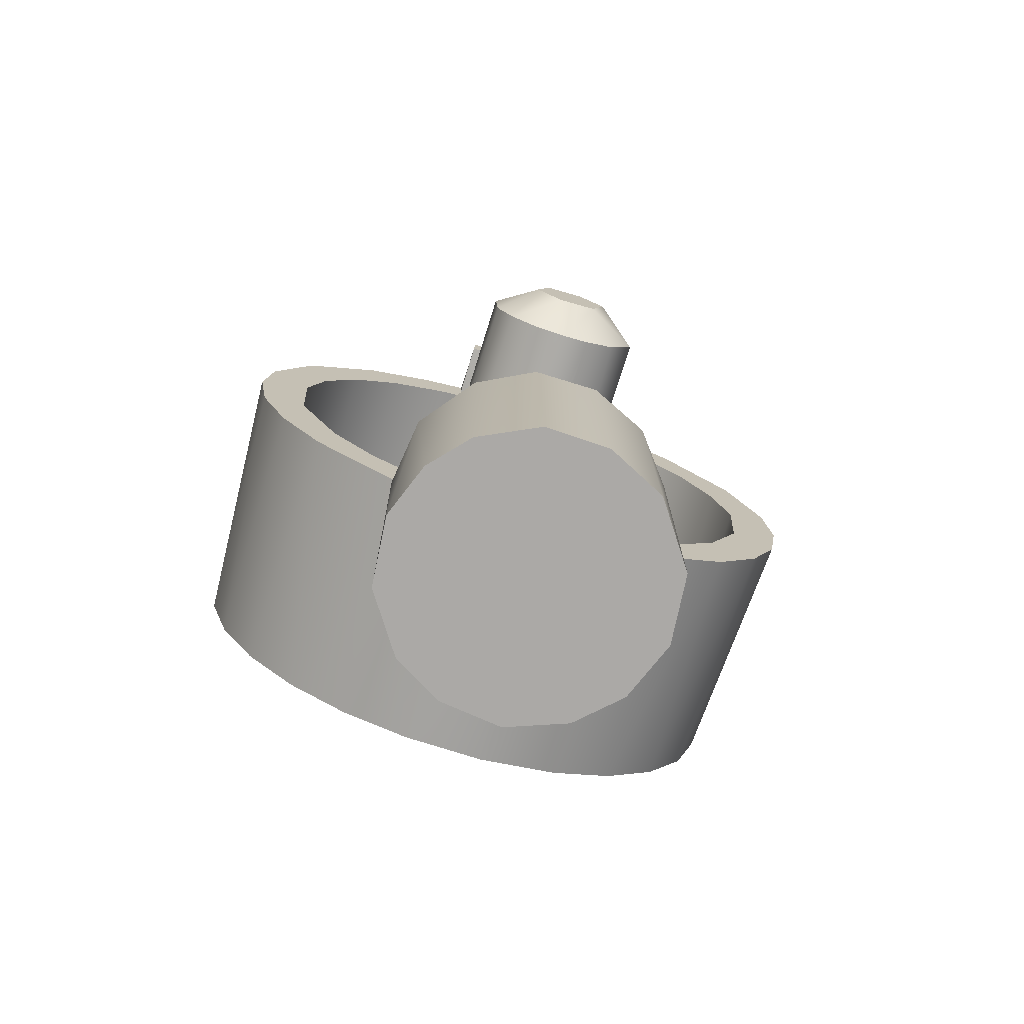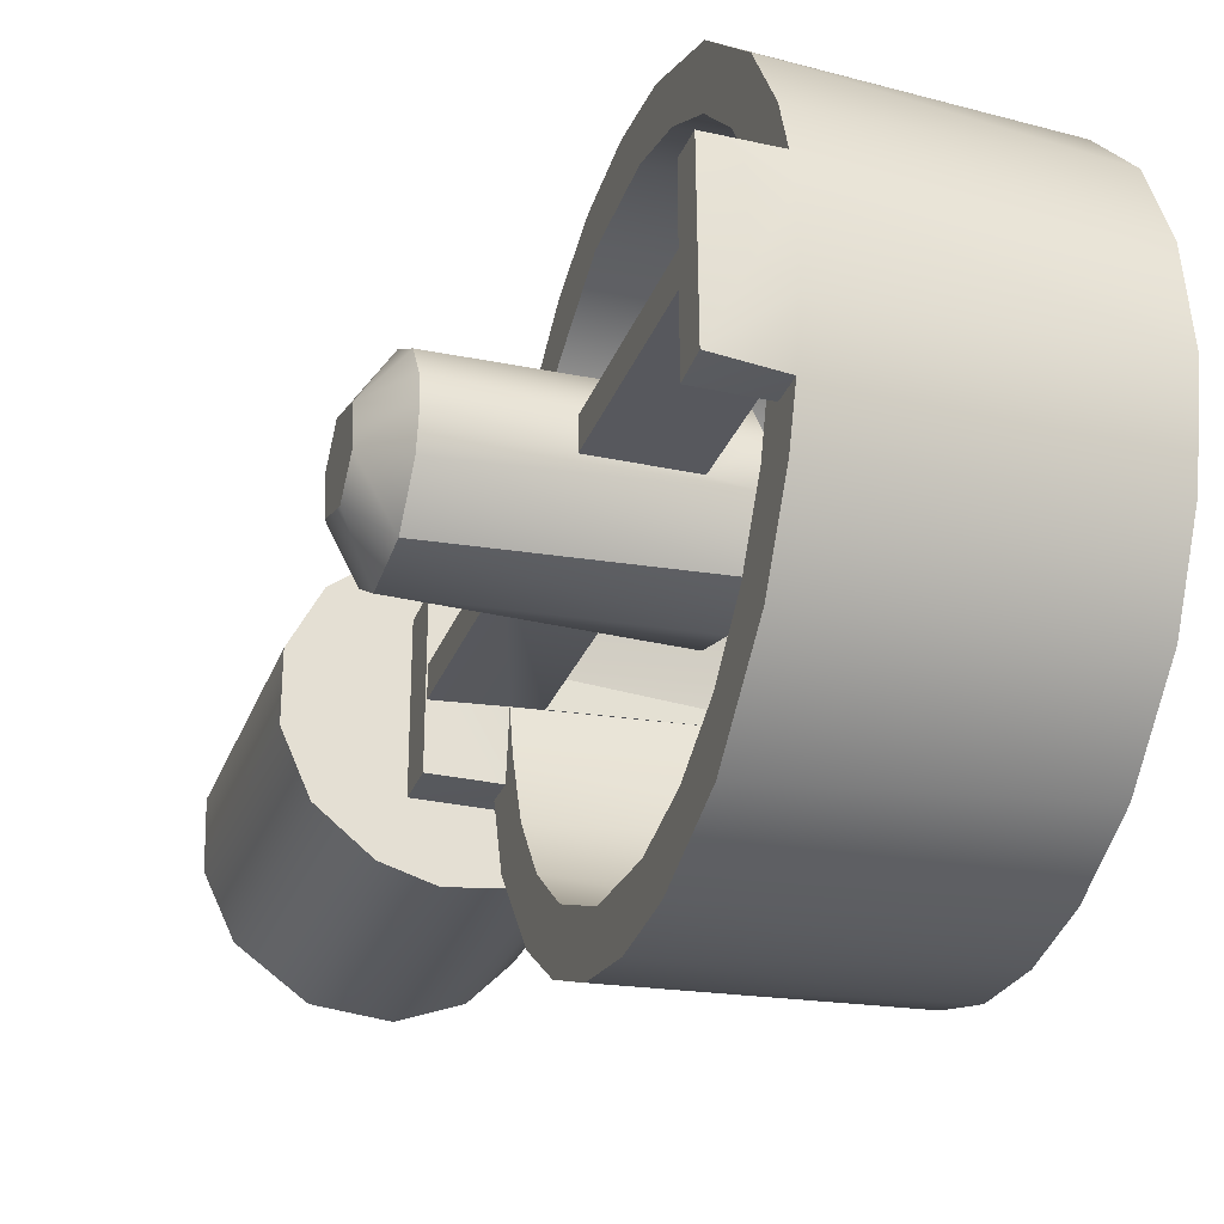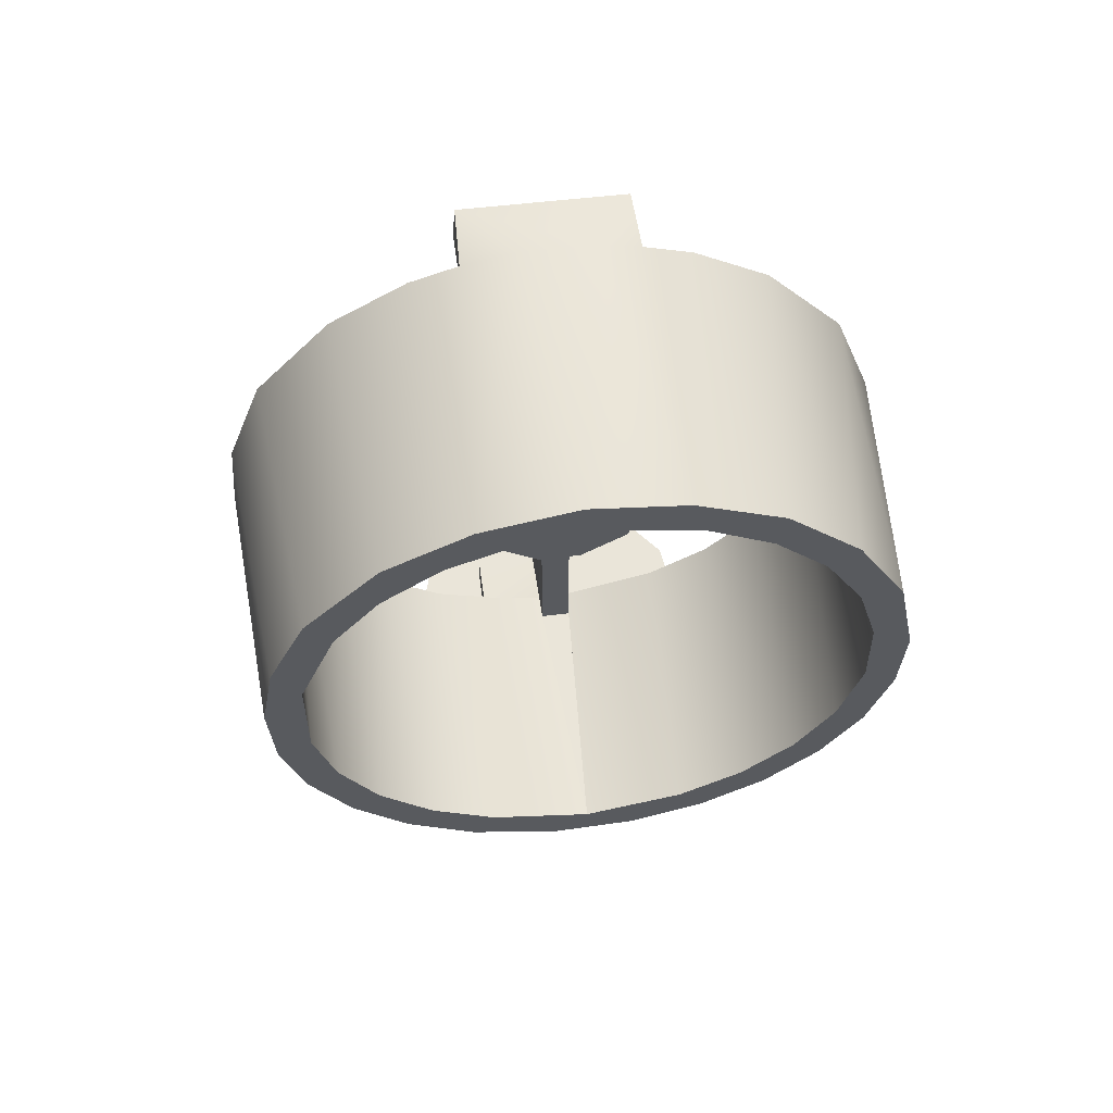
<metadata>
{"format":"obj","ext":"obj","renderer":"f3d","projection":"perspective","resolution":1024,"background":"white","views":[{"elev":-75.5,"azim":72.9,"up":"+Y"},{"elev":-29.0,"azim":161.6,"up":"+Z"},{"elev":57.7,"azim":-97.8,"up":"+Y"}]}
</metadata>
<code>
v 0.04542 -0.111 0.02555
v 0.002099 -0.111 0.02555
v 0.04991 -0.111 0.04605
v 0.0691 -0.111 0.03119
v 0.002099 -0.111 -0.02555
v -0.009344 -0.111 0.02849
v 0.007012 -0.111 0.04317
v 0.02596 -0.111 0.04898
v 0.04542 -0.111 -0.02555
v 0.05293 -0.111 -0.04409
v 0.03604 -0.111 -0.04898
v 0.01209 -0.111 -0.04605
v 0.07917 -0.111 0.0117
v 0.07914 -0.111 -0.01035
v 0.07018 -0.111 -0.03036
v -0.00856 -0.111 -0.02957
v -0.01621 -0.111 -0.0136
v -0.01821 -0.111 0.005968
v -0.068 -0.0436 -0.09469
v -0.068 -0.0142 -0.09114
v -0.068 0.01812 -0.09092
v -0.068 0.006029 -0.1041
v -0.068 -0.01936 -0.1024
v -0.068 0.05783 -0.08696
v -0.068 0.03107 -0.0995
v -0.068 -0.01207 0.09155
v -0.068 -0.0436 0.09469
v -0.068 -0.01937 0.1024
v -0.068 0.006029 0.1041
v -0.068 0.03716 0.09774
v -0.068 0.0142 0.09114
v -0.068 -0.03735 0.08434
v -0.068 -0.06524 0.0813
v -0.068 -0.05794 0.07177
v -0.068 -0.0861 0.0331
v -0.068 -0.0958 0.04108
v -0.068 -0.07457 0.05429
v -0.068 -0.083 0.06307
v -0.068 -0.07457 -0.05429
v -0.068 -0.0958 -0.04108
v -0.068 -0.0861 -0.0331
v -0.068 -0.1037 -0.01266
v -0.068 -0.09277 -2e-06
v -0.068 -0.1029 0.01668
v -0.068 -0.03735 -0.08434
v -0.068 -0.06524 -0.0813
v -0.068 -0.05794 -0.07177
v -0.068 -0.083 -0.06307
v -0.068 0.03735 0.08434
v -0.068 0.06544 0.08119
v -0.068 0.05794 0.07177
v -0.068 0.1003 0.02848
v -0.068 0.0861 0.0331
v -0.068 0.07457 0.05429
v -0.068 0.0876 0.0571
v -0.068 0.09843 -0.03428
v -0.068 0.08103 -0.04407
v -0.068 0.08969 -0.02155
v -0.068 0.1046 -0.002758
v -0.068 0.09219 0.006116
v -0.068 0.04806 -0.07874
v -0.068 0.08394 -0.06234
v -0.068 0.06683 -0.06358
v 0.024 -0.106 0.02555
v 0.0021 -0.1051 0.02532
v 0.002099 -0.111 0.02555
v 0.04542 -0.111 0.02555
v 0.04542 -0.096 0.02555
v 0.024 -0.096 0.02555
v 0.002099 -0.111 -0.02555
v 0.0021 -0.1051 0.02532
v 0.002099 -0.1079 0
v 0.0021 -0.1051 -0.02543
v 0.002099 -0.111 0.02555
v 0.04542 -0.111 -0.02555
v 0.002099 -0.111 -0.02555
v 0.0021 -0.1051 -0.02543
v 0.024 -0.106 -0.02555
v 0.024 -0.096 -0.02555
v 0.04542 -0.096 -0.02555
v 0.024 -0.096 0.02555
v 0.024 -0.09252 0.005178
v 0.024 -0.0846 0.03677
v 0.024 0.1053 0.02801
v 0.024 0.0846 0.03677
v 0.024 0.095 0.028
v 0.024 -0.09017 -0.01947
v 0.024 -0.0982 -0.04926
v 0.024 -0.082 -0.04226
v 0.024 0.095 -0.028
v 0.024 0.09344 -0.004973
v 0.024 0.09073 -0.0161
v 0.024 0.09294 0.004971
v 0.024 -0.096 0.005
v 0.024 0.0846 -0.03677
v 0.024 0.09992 -0.04418
v 0.024 0.1053 -0.02801
v 0.024 -0.096 -0.02555
v 0.024 -0.106 -0.02555
v 0.024 -0.09325 -0.004949
v 0.024 -0.05456 -0.09465
v 0.024 0.05529 -0.09477
v 0.024 0.009089 -0.09184
v 0.024 -0.02203 -0.08991
v 0.024 0.02211 0.107
v 0.024 -0.004195 0.1092
v 0.024 -0.03026 0.105
v 0.024 0.05622 0.09431
v 0.024 -0.05456 0.09465
v 0.024 0.009935 0.09171
v 0.024 -0.02414 0.08967
v 0.024 -0.07567 0.0788
v 0.024 -0.05467 0.0743
v 0.024 -0.0982 0.04926
v 0.024 -0.07212 0.05752
v 0.024 -0.106 0.02555
v 0.024 0.03345 0.08596
v 0.024 0.08502 0.06876
v 0.024 0.05467 0.0743
v 0.024 0.07212 0.05752
v 0.024 0.09991 0.04418
v 0.024 0.07212 -0.05752
v 0.024 0.08443 -0.06957
v 0.024 0.05467 -0.0743
v 0.024 0.03345 -0.08596
v 0.024 -0.06818 -0.06214
v 0.024 -0.07567 -0.0788
v 0.024 -0.04966 -0.07773
v 0.024 -0.03026 -0.105
v 0.024 0.02211 -0.107
v 0.024 -0.004195 -0.1092
v -0.068 -0.1037 -0.01266
v 0.0021 -0.1051 -0.02543
v 0.002099 -0.1079 0
v -0.068 -0.0958 -0.04108
v 0.024 -0.0982 -0.04926
v -0.068 -0.083 -0.06307
v 0.024 -0.07567 -0.0788
v -0.068 -0.06524 -0.0813
v 0.024 -0.05456 -0.09465
v -0.068 -0.0436 -0.09469
v 0.024 -0.03026 -0.105
v -0.068 -0.01936 -0.1024
v 0.024 -0.004195 -0.1092
v -0.068 0.006029 -0.1041
v 0.024 0.02211 -0.107
v -0.068 0.03107 -0.0995
v 0.024 0.05529 -0.09477
v -0.068 0.05783 -0.08696
v 0.024 0.09992 -0.04418
v 0.024 0.08443 -0.06957
v -0.068 0.08394 -0.06234
v -0.068 0.09843 -0.03428
v -0.068 0.1046 -0.002758
v 0.02399 0.1088 -0.01038
v 0.024 0.1053 -0.02801
v 0.024 -0.106 -0.02555
v -0.068 -0.1029 0.01668
v 0.024 0.108 0.01516
v -0.068 0.1003 0.02848
v -0.068 0.0876 0.0571
v 0.024 0.09991 0.04418
v 0.024 0.08502 0.06876
v -0.068 0.06544 0.08119
v 0.024 0.05622 0.09431
v -0.068 0.03716 0.09774
v 0.024 0.02211 0.107
v -0.068 0.006029 0.1041
v 0.024 -0.004195 0.1092
v -0.068 -0.01937 0.1024
v 0.024 -0.03026 0.105
v -0.068 -0.0436 0.09469
v 0.024 -0.05456 0.09465
v -0.068 -0.06524 0.0813
v 0.024 -0.07567 0.0788
v -0.068 -0.083 0.06307
v 0.024 -0.0982 0.04926
v -0.068 -0.0958 0.04108
v 0.0021 -0.1051 0.02532
v 0.024 -0.106 0.02555
v 0.024 0.1053 0.02801
v 0.045 0.1068 -0.02711
v 0.045 0.1058 0.02759
v 0.045 0.1058 0.02759
v 0.045 0.095 0.028
v 0.045 0.095 0.005
v 0.045 0.095 -0.005
v 0.045 0.095 -0.028
v 0.045 0.1068 -0.02711
v 0.045 0.02829 0.004952
v 0.045 0.0281 -0.004992
v 0.024 0.095 0.028
v 0.045 0.095 0.028
v 0.024 0.1053 0.02801
v 0.045 0.1058 0.02759
v 0.024 0.095 -0.028
v 0.024 0.1053 -0.02801
v 0.045 0.095 -0.028
v 0.045 0.1068 -0.02711
v 0.045 0.095 -0.028
v 0.045 0.095 -0.005
v 0.024 0.095 -0.028
v 0.024 0.09344 -0.004973
v 0.045 0.095 0.005
v 0.045 0.095 0.028
v 0.024 0.09294 0.004971
v 0.024 0.095 0.028
v 0.045 0.02829 0.004952
v 0.045 0.095 0.005
v 0.024 0.09294 0.004971
v 0.015 0.09186 0.005
v 0.015 0.0281 0.004977
v 0.045 0.095 -0.005
v 0.045 0.0281 -0.004992
v 0.024 0.09344 -0.004973
v 0.015 0.02829 -0.004906
v 0.015 0.09191 -0.004982
v 0.04542 -0.111 0.02555
v 0.04542 -0.111 -0.02555
v 0.04542 -0.096 0.02555
v 0.04542 -0.096 -0.02555
v 0.03829 -0.202 0.04885
v 0.01423 -0.202 0.04664
v 0.05679 -0.202 0.04195
v -0.00575 -0.202 0.03299
v 0.06989 -0.202 0.03021
v 0.07947 -0.202 0.01035
v -0.01563 -0.202 0.01581
v -0.01821 -0.202 -0.005968
v 0.07886 -0.202 -0.01157
v 0.06932 -0.202 -0.03144
v -0.01044 -0.202 -0.0266
v 0.003238 -0.202 -0.04085
v 0.04777 -0.202 -0.04664
v 0.02371 -0.202 -0.04885
v 0.07917 -0.111 0.0117
v 0.07947 -0.202 0.01035
v 0.07914 -0.111 -0.01035
v 0.07886 -0.202 -0.01157
v 0.07018 -0.111 -0.03036
v 0.06932 -0.202 -0.03144
v 0.05293 -0.111 -0.04409
v 0.04777 -0.202 -0.04664
v 0.03604 -0.111 -0.04898
v 0.02371 -0.202 -0.04885
v 0.01209 -0.111 -0.04605
v 0.003238 -0.202 -0.04085
v -0.00856 -0.111 -0.02957
v -0.01044 -0.202 -0.0266
v -0.01621 -0.111 -0.0136
v -0.01821 -0.202 -0.005968
v -0.01821 -0.111 0.005968
v -0.01563 -0.202 0.01581
v -0.009344 -0.111 0.02849
v -0.00575 -0.202 0.03299
v 0.007012 -0.111 0.04317
v 0.01423 -0.202 0.04664
v 0.02596 -0.111 0.04898
v 0.03829 -0.202 0.04885
v 0.04991 -0.111 0.04605
v 0.05679 -0.202 0.04195
v 0.0691 -0.111 0.03119
v 0.06989 -0.202 0.03021
v 0.045 -0.096 -0.005
v 0.045 -0.02822 -0.004961
v 0.045 -0.02812 0.004988
v 0.045 -0.096 0.005
v 0.015 -0.0281 -0.004977
v 0.045 -0.02822 -0.004961
v 0.015 -0.09186 -0.005
v 0.024 -0.09325 -0.004949
v 0.045 -0.096 -0.005
v 0.045 -0.096 0.005
v 0.045 -0.02812 0.004988
v 0.024 -0.096 0.005
v 0.024 -0.09252 0.005178
v 0.015 -0.02829 0.004906
v 0.015 -0.09191 0.004986
v 0.04542 -0.096 0.02555
v 0.024 -0.096 0.005
v 0.024 -0.096 0.02555
v 0.045 -0.096 0.005
v 0.04542 -0.096 -0.02555
v 0.045 -0.096 -0.005
v 0.024 -0.096 -0.02555
v 0.024 -0.09325 -0.004949
v 0.015 -0.09191 0.004986
v 0.015 -0.02829 0.004906
v 0.015 -0.0281 -0.004977
v 0.015 -0.09186 -0.005
v 0.015 0.0281 0.004977
v 0.015 0.09191 -0.004982
v 0.015 0.02829 -0.004906
v 0.015 0.09186 0.005
v -0.068 0.08969 -0.02155
v 0.024 0.09073 -0.0161
v -0.068 0.09219 0.006116
v 0.024 0.0846 -0.03677
v -0.068 0.08103 -0.04407
v 0.024 0.07212 -0.05752
v -0.068 0.06683 -0.06358
v 0.024 0.05467 -0.0743
v -0.068 0.04806 -0.07874
v 0.024 0.03345 -0.08596
v -0.068 0.01812 -0.09092
v 0.024 0.009089 -0.09184
v 0.024 -0.02203 -0.08991
v -0.068 -0.0142 -0.09114
v -0.068 -0.03735 -0.08434
v 0.024 -0.04966 -0.07773
v -0.068 -0.05794 -0.07177
v 0.024 -0.06818 -0.06214
v -0.068 -0.07457 -0.05429
v 0.024 -0.082 -0.04226
v -0.068 -0.0861 -0.0331
v 0.024 -0.09017 -0.01947
v -0.068 -0.09277 -2e-06
v 0.024 0.09344 -0.004973
v 0.015 0.09191 -0.004982
v 0.015 -0.09191 0.004986
v 0.015 -0.09186 -0.005
v -0.068 -0.09277 -2e-06
v -0.068 -0.09277 -2e-06
v 0.024 -0.09325 -0.004949
v -0.068 -0.0861 0.0331
v 0.024 -0.09252 0.005178
v -0.068 -0.09277 -2e-06
v 0.024 -0.0846 0.03677
v -0.068 -0.07457 0.05429
v 0.024 -0.07212 0.05752
v -0.068 -0.05794 0.07177
v 0.024 -0.05467 0.0743
v -0.068 -0.03735 0.08434
v 0.024 -0.02414 0.08967
v -0.068 -0.01207 0.09155
v -0.068 0.0142 0.09114
v 0.024 0.03345 0.08596
v 0.024 0.009935 0.09171
v -0.068 0.03735 0.08434
v 0.024 0.05467 0.0743
v -0.068 0.05794 0.07177
v 0.024 0.07212 0.05752
v -0.068 0.07457 0.05429
v 0.024 0.0846 0.03677
v -0.068 0.0861 0.0331
v 0.024 0.09294 0.004971
v -0.068 0.09219 0.006116
v 0.015 0.09186 0.005
v -0.068 0.09219 0.006116
v -0.068 -0.09277 -2e-06
v 0.045 0.02829 0.004952
v 0.08149 0.02701 0.009483
v 0.0815 0.02862 -0
v 0.015 0.0281 0.004977
v 0 0.02761 0.008151
v 0.045 -0.02812 0.004988
v 0.0815 -0.02862 1.4e-05
v 0.08148 -0.02636 0.01151
v 0 -0.02802 0.006655
v 0.015 -0.02829 0.004906
v 0.045 -0.02822 -0.004961
v 0 -0.0179 0.02314
v 0.0815 -0.01939 0.02105
v 0.0815 -0.009456 0.02713
v 0 -0.000475 0.02873
v 0.0815 0.007116 0.02816
v 0 0.01704 0.02379
v 0.08151 0.02116 0.01944
v 0.015 0.02829 -0.004906
v 0 0.02802 -0.006655
v 0.08149 -0.02701 -0.009483
v 0.015 -0.0281 -0.004977
v 0 -0.02761 -0.008151
v 0.045 0.0281 -0.004992
v 0.08148 0.02636 -0.01151
v 0 0.0179 -0.02314
v 0.08152 0.01423 -0.02556
v 0 0.0179 -0.02314
v 0.08152 0.01423 -0.02556
v 0 0.000475 -0.02873
v 0.0815 -0.007116 -0.02816
v 0 -0.01704 -0.02379
v 0.08151 -0.02116 -0.01944
v 0.09252 0.01107 0.008884
v 0.09253 -0.003721 0.01369
v 0.09251 -0.01316 0.004304
v 0.09251 0.01316 -0.004304
v 0.09252 -0.01107 -0.008884
v 0.09253 0.003721 -0.01369
v 0.0815 0.02862 -0
v 0.09252 0.01107 0.008884
v 0.09251 0.01316 -0.004304
v 0.08149 0.02701 0.009483
v 0.08151 0.02116 0.01944
v 0.0815 0.007116 0.02816
v 0.09253 -0.003721 0.01369
v 0.0815 -0.009456 0.02713
v 0.0815 -0.01939 0.02105
v 0.08148 -0.02636 0.01151
v 0.09251 -0.01316 0.004304
v 0.0815 -0.02862 1.4e-05
v 0.09252 -0.01107 -0.008884
v 0.08149 -0.02701 -0.009483
v 0.08151 -0.02116 -0.01944
v 0.0815 -0.007116 -0.02816
v 0.09253 0.003721 -0.01369
v 0.08152 0.01423 -0.02556
v 0.08148 0.02636 -0.01151
v 0 0.02802 -0.006655
v 0 -0.02802 0.006655
v 0 0.02761 0.008151
v 0 -0.0179 0.02314
v 0 0.01704 0.02379
v 0 -0.000475 0.02873
v 0 -0.02761 -0.008151
v 0 0.0179 -0.02314
v 0 -0.01704 -0.02379
v 0 0.000475 -0.02873
f 1 2 3
f 1 3 4
f 2 5 6
f 2 6 7
f 2 7 8
f 2 8 3
f 5 9 10
f 5 10 11
f 5 11 12
f 9 1 4
f 9 4 13
f 9 13 14
f 9 14 15
f 9 15 10
f 5 16 17
f 5 17 18
f 5 18 6
f 5 12 16
f 19 20 21
f 19 21 22
f 19 22 23
f 21 24 25
f 21 25 22
f 26 27 28
f 26 28 29
f 26 29 30
f 26 30 31
f 32 33 26
f 26 33 27
f 34 33 32
f 35 36 37
f 37 36 38
f 37 38 34
f 34 38 33
f 39 40 41
f 41 40 42
f 41 42 43
f 43 42 44
f 43 44 35
f 35 44 36
f 45 46 47
f 47 46 48
f 47 48 39
f 39 48 40
f 20 19 46
f 20 46 45
f 49 31 50
f 50 31 30
f 50 51 49
f 52 53 54
f 52 54 55
f 55 54 51
f 55 51 50
f 56 57 58
f 56 58 59
f 59 58 60
f 59 60 52
f 52 60 53
f 24 61 62
f 62 61 63
f 62 63 57
f 62 57 56
f 24 21 61
f 64 65 66
f 64 66 67
f 64 67 68
f 64 68 69
f 70 71 72
f 70 72 73
f 74 71 70
f 75 76 77
f 75 77 78
f 75 78 79
f 75 79 80
f 81 82 83
f 84 85 86
f 87 88 89
f 90 91 92
f 93 86 85
f 94 82 81
f 95 96 97
f 95 97 90
f 95 90 92
f 98 99 88
f 98 88 87
f 98 87 100
f 101 102 103
f 101 103 104
f 105 106 107
f 105 107 108
f 108 107 109
f 108 109 110
f 109 111 110
f 112 111 109
f 111 112 113
f 113 112 114
f 113 114 115
f 115 114 83
f 83 114 116
f 83 116 81
f 108 110 117
f 108 117 118
f 118 117 119
f 118 119 120
f 118 120 121
f 121 120 85
f 121 85 84
f 96 95 122
f 96 122 123
f 123 122 124
f 123 124 102
f 102 124 125
f 102 125 103
f 89 88 126
f 126 88 127
f 126 127 128
f 128 127 104
f 104 127 101
f 102 101 129
f 102 129 130
f 130 129 131
f 132 133 134
f 135 136 132
f 137 136 135
f 137 138 136
f 139 138 137
f 139 140 138
f 141 140 139
f 141 142 140
f 143 142 141
f 143 144 142
f 145 144 143
f 145 146 144
f 147 146 145
f 147 148 146
f 149 148 147
f 150 151 152
f 152 153 150
f 153 154 155
f 156 150 153
f 156 153 155
f 133 132 136
f 133 136 157
f 152 151 149
f 149 151 148
f 132 134 158
f 154 159 155
f 160 159 154
f 161 162 160
f 161 163 162
f 164 163 161
f 164 165 163
f 164 166 165
f 167 165 166
f 166 168 167
f 169 167 168
f 168 170 169
f 171 169 170
f 170 172 171
f 173 171 172
f 172 174 173
f 175 173 174
f 174 176 175
f 177 175 176
f 176 178 177
f 178 158 177
f 134 179 158
f 179 180 177
f 179 177 158
f 181 159 160
f 181 160 162
f 182 155 159
f 182 159 183
f 184 185 186
f 184 186 187
f 184 187 188
f 184 188 189
f 190 191 186
f 186 191 187
f 192 193 194
f 194 193 195
f 183 159 181
f 196 197 198
f 198 197 199
f 155 182 156
f 200 201 202
f 202 201 203
f 204 205 206
f 206 205 207
f 208 209 210
f 208 210 211
f 208 211 212
f 213 214 215
f 214 216 215
f 215 216 217
f 218 219 220
f 220 219 221
f 222 223 224
f 224 223 225
f 224 225 226
f 226 225 227
f 227 225 228
f 227 228 229
f 227 229 230
f 230 229 231
f 231 229 232
f 231 232 233
f 231 233 234
f 234 233 235
f 236 237 238
f 238 237 239
f 238 239 240
f 240 239 241
f 240 241 242
f 242 241 243
f 242 243 244
f 244 243 245
f 244 245 246
f 246 245 247
f 246 247 248
f 248 247 249
f 248 249 250
f 250 249 251
f 250 251 252
f 252 251 253
f 252 253 254
f 254 253 255
f 254 255 256
f 256 255 257
f 256 257 258
f 258 257 259
f 258 259 260
f 260 259 261
f 260 261 262
f 262 261 263
f 262 263 236
f 236 263 237
f 264 265 266
f 264 266 267
f 268 269 270
f 270 269 271
f 269 272 271
f 273 274 275
f 275 274 276
f 274 277 276
f 276 277 278
f 279 280 281
f 280 279 282
f 282 279 283
f 282 283 284
f 284 283 285
f 284 285 286
f 287 288 289
f 287 289 290
f 291 292 293
f 294 292 291
f 295 296 297
f 298 296 295
f 299 298 295
f 300 298 299
f 301 300 299
f 302 300 301
f 303 302 301
f 304 302 303
f 305 304 303
f 306 304 305
f 307 308 309
f 309 310 307
f 310 309 311
f 311 312 310
f 312 311 313
f 313 314 312
f 314 313 315
f 315 316 314
f 316 315 317
f 318 319 296
f 296 319 297
f 320 321 322
f 270 271 323
f 317 324 316
f 308 307 306
f 308 306 305
f 325 326 327
f 328 326 325
f 329 328 325
f 330 328 329
f 331 330 329
f 332 330 331
f 333 332 331
f 334 332 333
f 335 334 333
f 336 337 338
f 337 336 339
f 339 340 337
f 340 339 341
f 341 342 340
f 342 341 343
f 343 344 342
f 344 343 345
f 345 346 344
f 346 345 347
f 319 348 297
f 211 210 349
f 276 278 350
f 336 338 335
f 335 338 334
f 351 352 353
f 354 355 352
f 354 352 351
f 356 357 358
f 356 358 359
f 356 359 360
f 357 356 361
f 359 358 362
f 362 358 363
f 362 363 364
f 362 364 365
f 365 364 366
f 365 366 367
f 367 366 368
f 367 368 355
f 355 368 352
f 354 369 355
f 355 369 370
f 361 371 357
f 372 373 371
f 372 371 361
f 374 353 375
f 374 375 370
f 374 370 369
f 370 375 376
f 376 375 377
f 378 379 380
f 380 379 381
f 380 381 382
f 382 381 383
f 382 383 373
f 373 383 371
f 372 360 373
f 373 360 359
f 351 353 374
f 384 385 386
f 384 386 387
f 387 386 388
f 387 388 389
f 390 391 392
f 390 393 391
f 393 394 391
f 394 395 391
f 391 395 396
f 395 397 396
f 397 398 396
f 398 399 400
f 396 398 400
f 399 401 400
f 401 402 400
f 401 403 402
f 403 404 402
f 404 405 402
f 402 405 406
f 405 407 406
f 407 408 392
f 406 407 392
f 408 390 392
f 409 410 411
f 411 410 412
f 411 412 413
f 413 412 414
f 410 409 415
f 415 409 416
f 415 416 417
f 417 416 418

</code>
